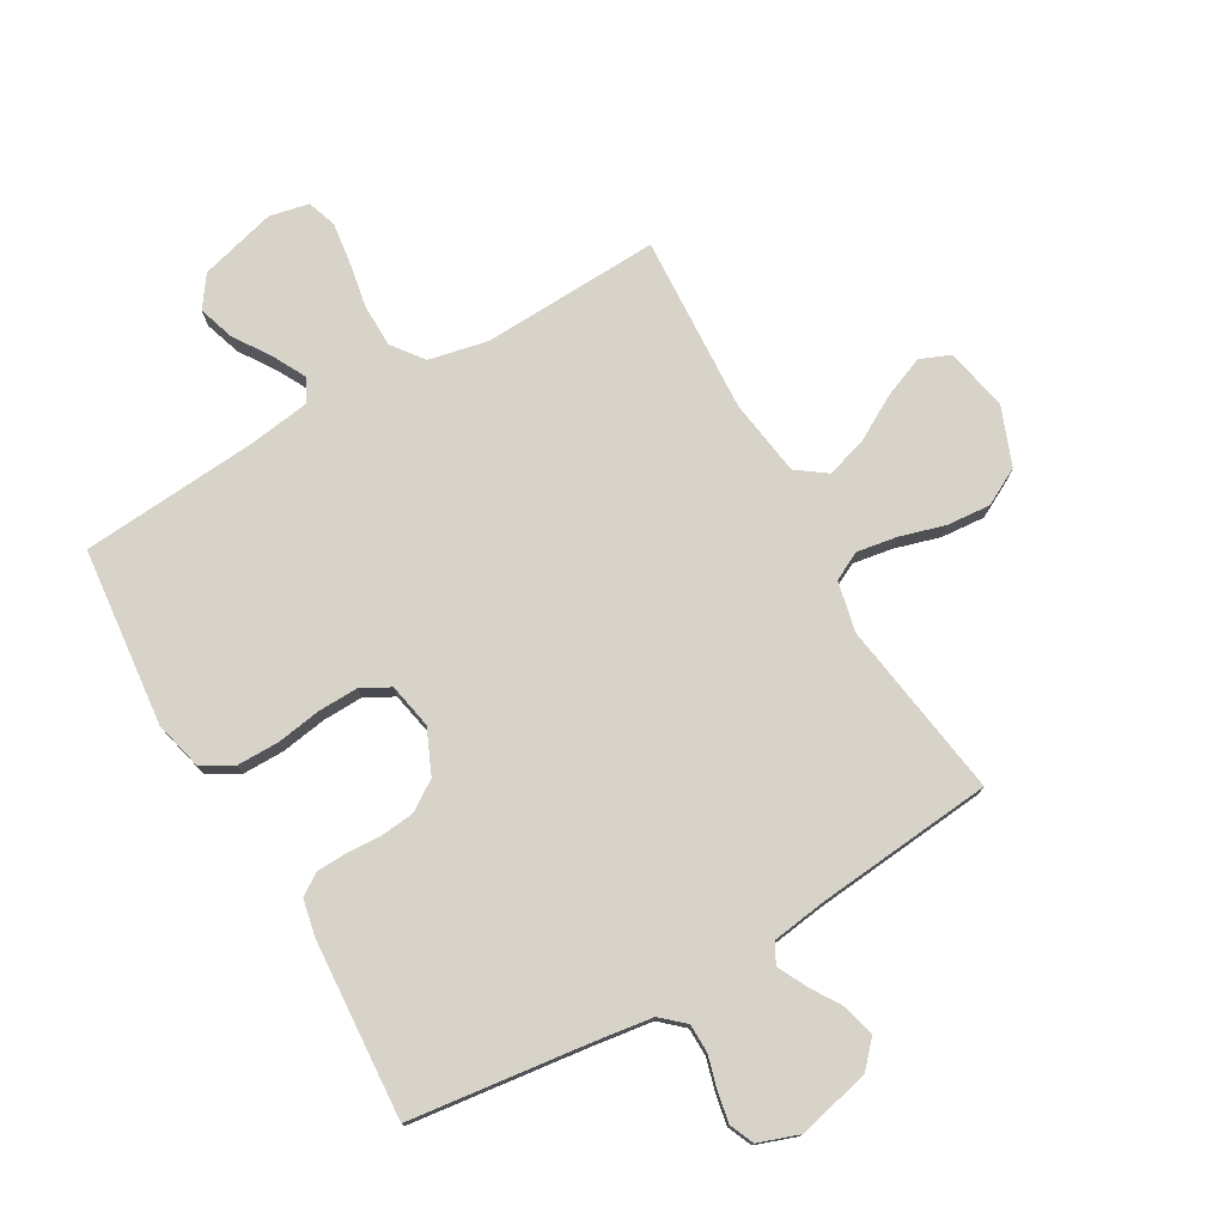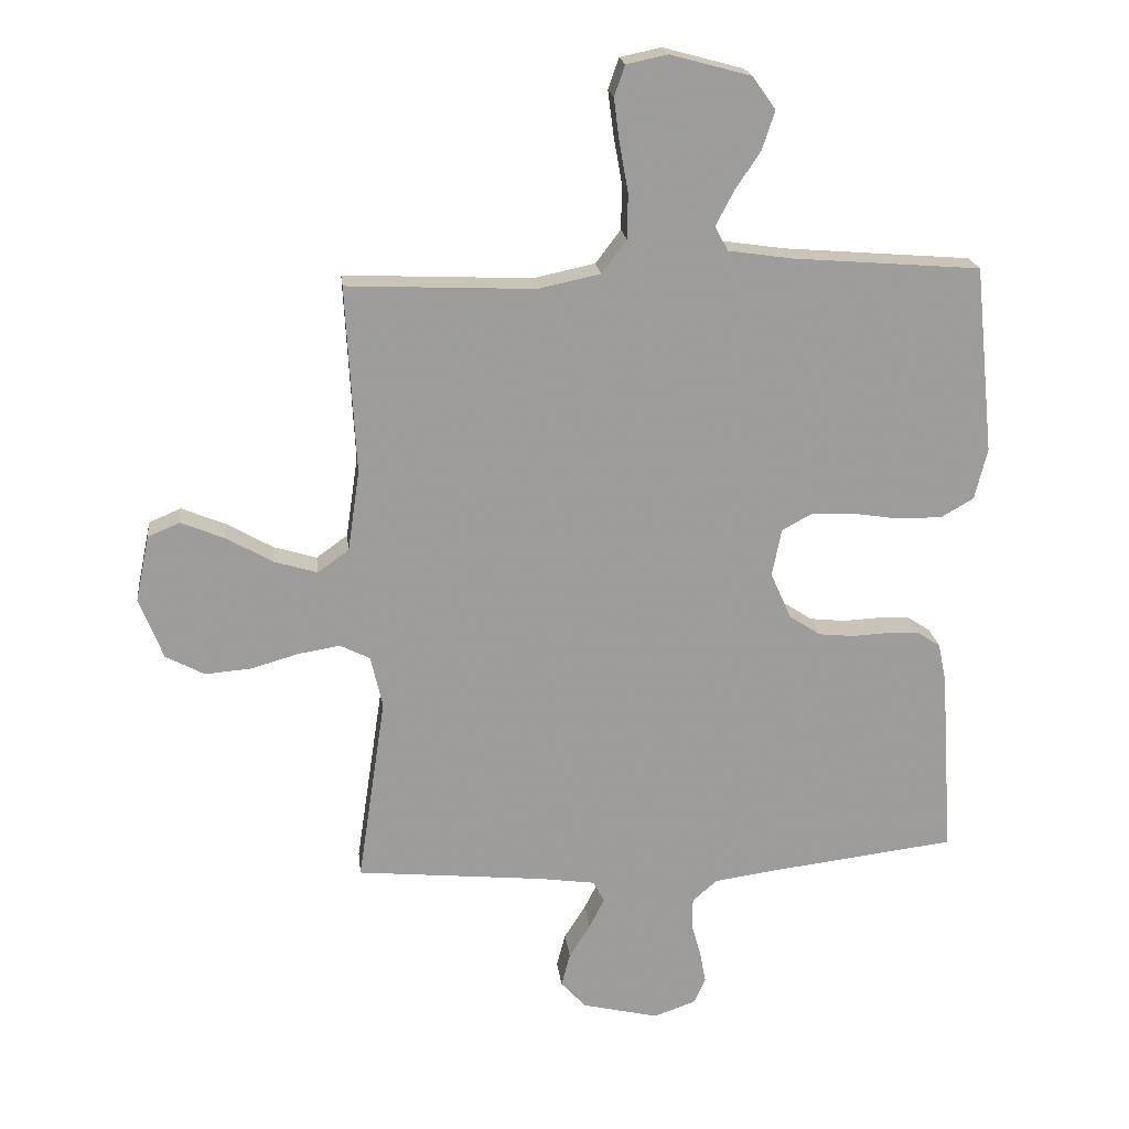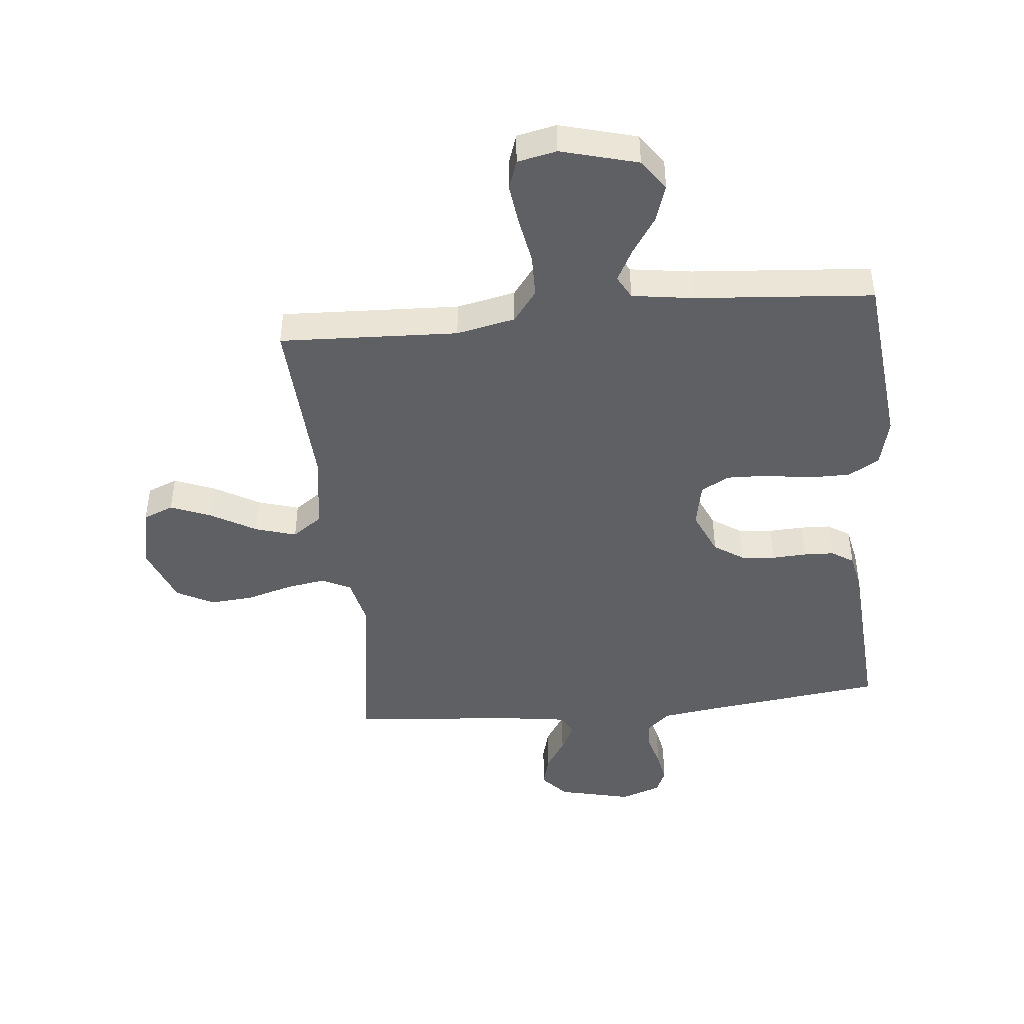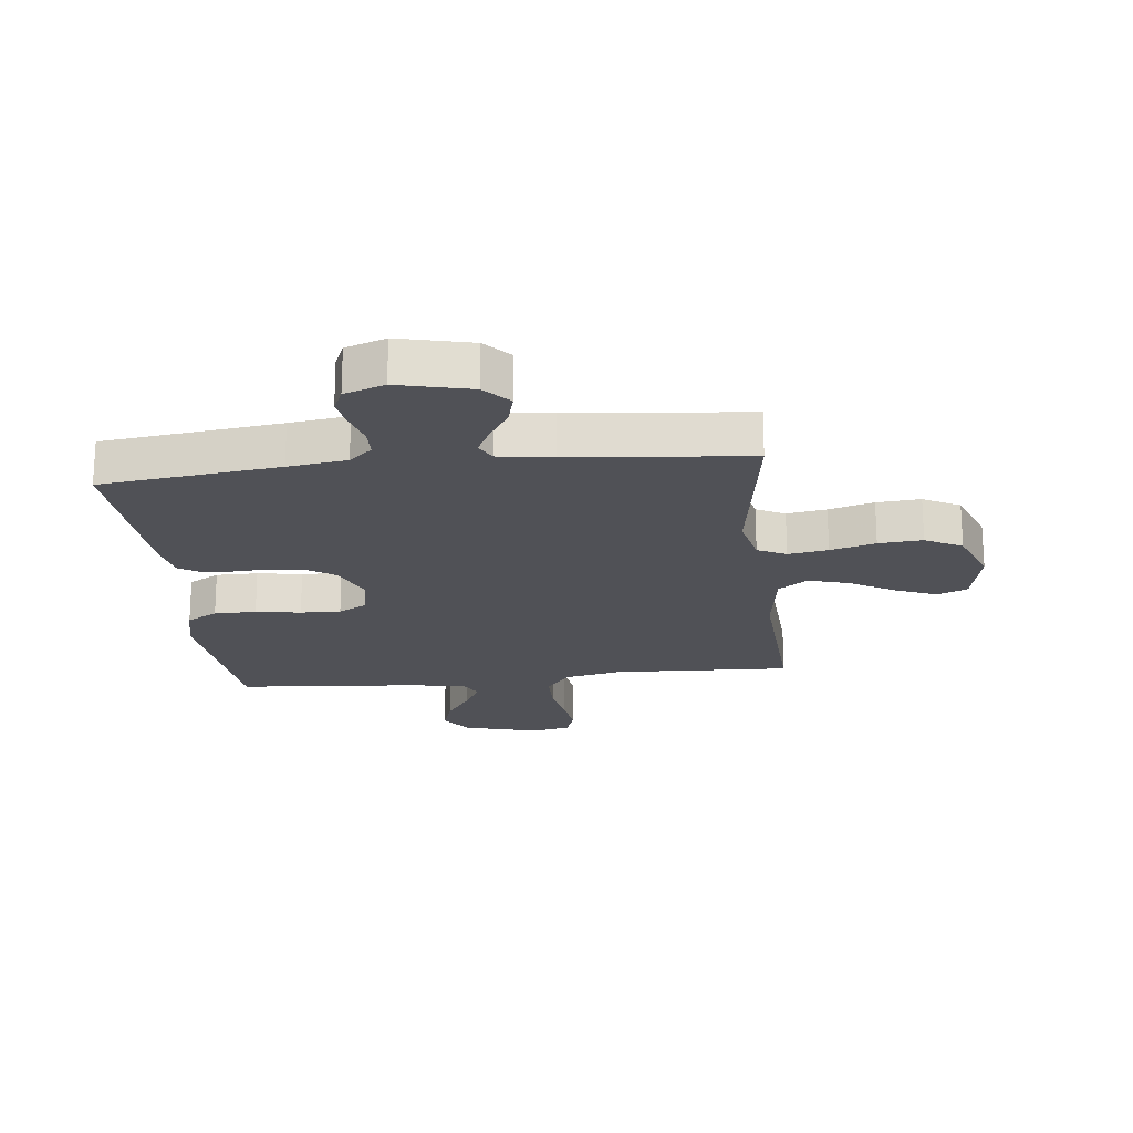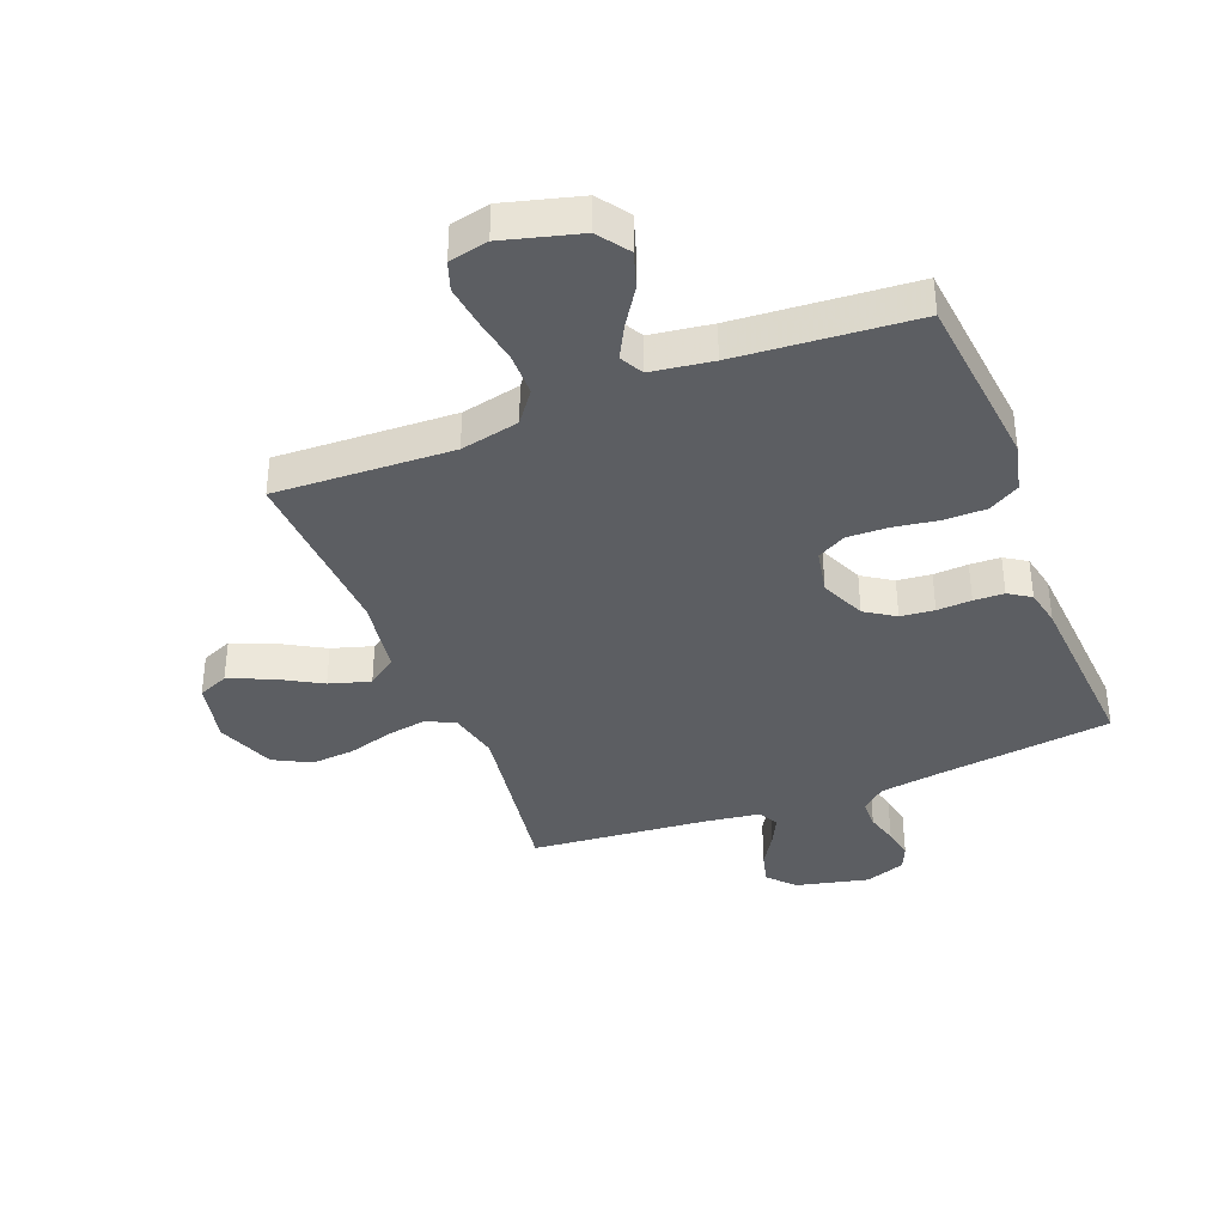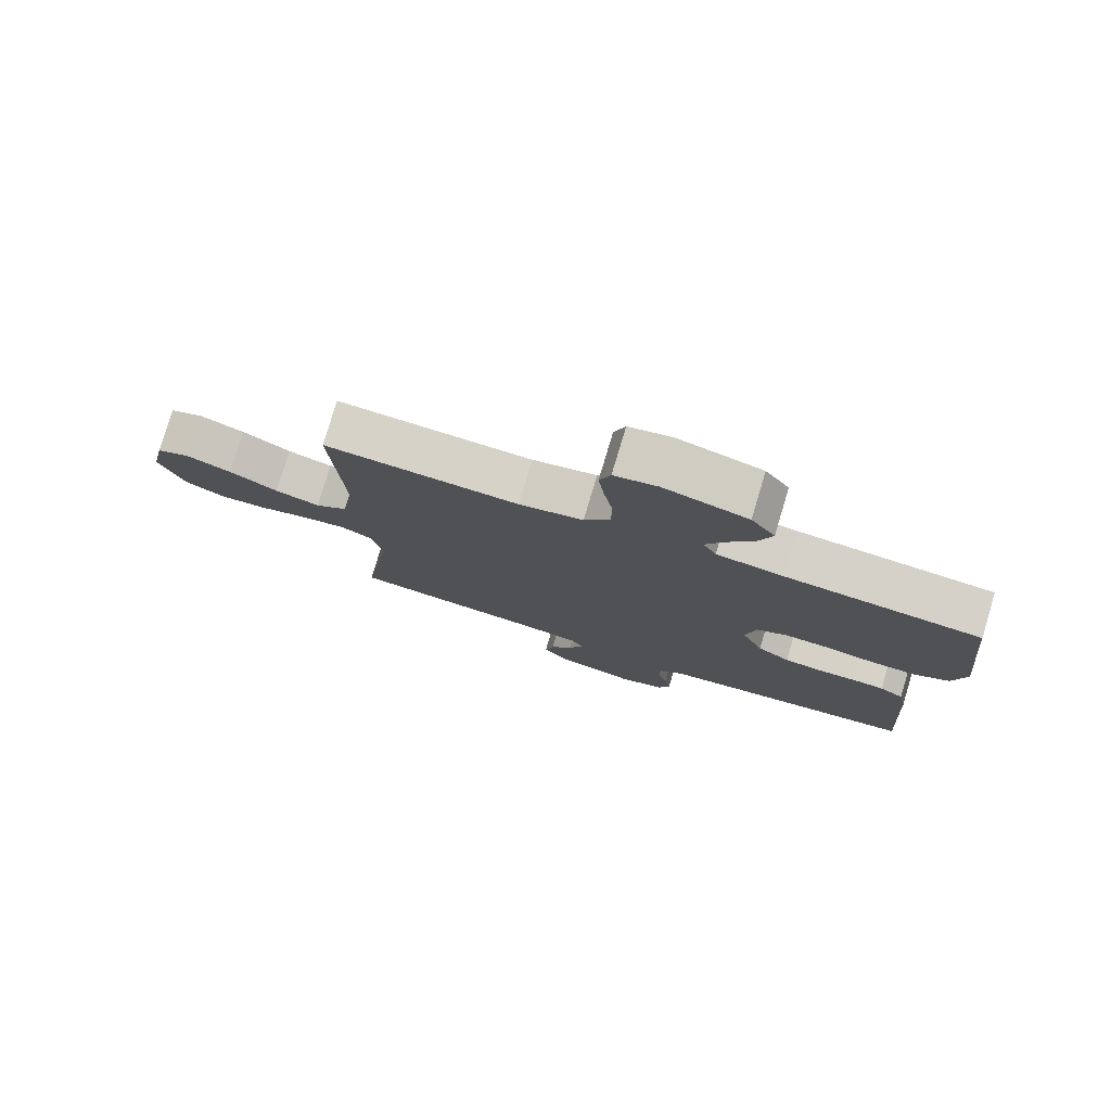
<metadata>
{"format":"obj","ext":"obj","renderer":"f3d","projection":"perspective","resolution":1024,"background":"white","views":[{"elev":76.3,"azim":150.1,"up":"+Y"},{"elev":20.1,"azim":-6.6,"up":"+Z"},{"elev":-45.0,"azim":5.7,"up":"+Y"},{"elev":-20.4,"azim":-173.7,"up":"+Y"},{"elev":-38.0,"azim":21.5,"up":"+Y"},{"elev":78.3,"azim":16.7,"up":"+Z"}]}
</metadata>
<code>
v -0.5 0.07 0.5
v -0.2 0.07 0.487
v -0.101 0.07 0.508
v -0.061 0.07 0.561
v -0.06 0.07 0.633
v -0.074 0.07 0.711
v -0.083 0.07 0.78
v -0.066 0.07 0.829
v 0 0.07 0.843
v 0.129 0.07 0.808
v 0.166 0.07 0.756
v 0.146 0.07 0.695
v 0.105 0.07 0.633
v 0.076 0.07 0.578
v 0.097 0.07 0.539
v 0.2 0.07 0.524
v 0.5 0.07 0.5
v 0.531 0.07 0.2
v 0.511 0.07 0.118
v 0.459 0.07 0.088
v 0.388 0.07 0.088
v 0.312 0.07 0.1
v 0.244 0.07 0.102
v 0.196 0.07 0.076
v 0.181 0.07 0
v 0.214 0.07 -0.075
v 0.264 0.07 -0.108
v 0.321 0.07 -0.114
v 0.379 0.07 -0.111
v 0.43 0.07 -0.113
v 0.467 0.07 -0.137
v 0.48 0.07 -0.2
v 0.5 0.07 -0.5
v 0.2 0.07 -0.537
v 0.101 0.07 -0.551
v 0.062 0.07 -0.586
v 0.061 0.07 -0.634
v 0.076 0.07 -0.688
v 0.086 0.07 -0.74
v 0.068 0.07 -0.781
v 0 0.07 -0.805
v -0.123 0.07 -0.776
v -0.163 0.07 -0.732
v -0.149 0.07 -0.678
v -0.115 0.07 -0.624
v -0.091 0.07 -0.576
v -0.109 0.07 -0.542
v -0.2 0.07 -0.529
v -0.5 0.07 -0.5
v -0.455 0.07 -0.2
v -0.474 0.07 -0.116
v -0.522 0.07 -0.092
v -0.589 0.07 -0.103
v -0.665 0.07 -0.125
v -0.739 0.07 -0.131
v -0.801 0.07 -0.098
v -0.839 0.07 0
v -0.817 0.07 0.106
v -0.766 0.07 0.127
v -0.697 0.07 0.099
v -0.622 0.07 0.056
v -0.553 0.07 0.035
v -0.503 0.07 0.071
v -0.484 0.07 0.2
v -0.5 0 0.5
v -0.2 0 0.487
v -0.101 0 0.508
v -0.061 0 0.561
v -0.06 0 0.633
v -0.074 0 0.711
v -0.083 0 0.78
v -0.066 0 0.829
v 0 0 0.843
v 0.129 0 0.808
v 0.166 0 0.756
v 0.146 0 0.695
v 0.105 0 0.633
v 0.076 0 0.578
v 0.097 0 0.539
v 0.2 0 0.524
v 0.5 0 0.5
v 0.531 0 0.2
v 0.511 0 0.118
v 0.459 0 0.088
v 0.388 0 0.088
v 0.312 0 0.1
v 0.244 0 0.102
v 0.196 0 0.076
v 0.181 0 0
v 0.214 0 -0.075
v 0.264 0 -0.108
v 0.321 0 -0.114
v 0.379 0 -0.111
v 0.43 0 -0.113
v 0.467 0 -0.137
v 0.48 0 -0.2
v 0.5 0 -0.5
v 0.2 0 -0.537
v 0.101 0 -0.551
v 0.062 0 -0.586
v 0.061 0 -0.634
v 0.076 0 -0.688
v 0.086 0 -0.74
v 0.068 0 -0.781
v 0 0 -0.805
v -0.123 0 -0.776
v -0.163 0 -0.732
v -0.149 0 -0.678
v -0.115 0 -0.624
v -0.091 0 -0.576
v -0.109 0 -0.542
v -0.2 0 -0.529
v -0.5 0 -0.5
v -0.455 0 -0.2
v -0.474 0 -0.116
v -0.522 0 -0.092
v -0.589 0 -0.103
v -0.665 0 -0.125
v -0.739 0 -0.131
v -0.801 0 -0.098
v -0.839 0 0
v -0.817 0 0.106
v -0.766 0 0.127
v -0.697 0 0.099
v -0.622 0 0.056
v -0.553 0 0.035
v -0.503 0 0.071
v -0.484 0 0.2
f 58 59 60 61
f 58 61 62
f 57 58 62
f 56 57 62
f 53 54 55 56
f 52 53 56 62
f 51 52 62 63
f 48 49 50
f 47 48 50 51
f 42 43 44 45
f 42 45 46
f 41 42 46
f 40 41 46
f 37 38 39 40
f 37 40 46 47
f 31 32 33 34
f 31 34 35
f 28 29 30 31
f 27 28 31 35
f 26 27 35 36
f 19 20 21 22
f 19 22 23
f 16 17 18 19
f 15 16 19 23
f 14 15 23 24
f 10 11 12 13
f 10 13 14
f 9 10 14
f 5 6 7 8
f 5 8 9 14
f 64 1 2
f 64 2 3
f 63 64 3
f 51 63 3
f 36 37 47 51
f 25 26 36 51
f 25 51 3 4
f 14 24 25
f 4 5 14 25
f 125 124 123 122
f 126 125 122
f 126 122 121
f 126 121 120
f 120 119 118 117
f 126 120 117 116
f 127 126 116 115
f 114 113 112
f 115 114 112 111
f 109 108 107 106
f 110 109 106
f 110 106 105
f 110 105 104
f 104 103 102 101
f 111 110 104 101
f 98 97 96 95
f 99 98 95
f 95 94 93 92
f 99 95 92 91
f 100 99 91 90
f 86 85 84 83
f 87 86 83
f 83 82 81 80
f 87 83 80 79
f 88 87 79 78
f 77 76 75 74
f 78 77 74
f 78 74 73
f 72 71 70 69
f 78 73 72 69
f 66 65 128
f 67 66 128
f 67 128 127
f 67 127 115
f 115 111 101 100
f 115 100 90 89
f 68 67 115 89
f 89 88 78
f 89 78 69 68
f 1 65 66 2
f 2 66 67 3
f 3 67 68 4
f 4 68 69 5
f 5 69 70 6
f 6 70 71 7
f 7 71 72 8
f 8 72 73 9
f 9 73 74 10
f 10 74 75 11
f 11 75 76 12
f 12 76 77 13
f 13 77 78 14
f 14 78 79 15
f 15 79 80 16
f 16 80 81 17
f 17 81 82 18
f 18 82 83 19
f 19 83 84 20
f 20 84 85 21
f 21 85 86 22
f 22 86 87 23
f 23 87 88 24
f 24 88 89 25
f 25 89 90 26
f 26 90 91 27
f 27 91 92 28
f 28 92 93 29
f 29 93 94 30
f 30 94 95 31
f 31 95 96 32
f 32 96 97 33
f 33 97 98 34
f 34 98 99 35
f 35 99 100 36
f 36 100 101 37
f 37 101 102 38
f 38 102 103 39
f 39 103 104 40
f 40 104 105 41
f 41 105 106 42
f 42 106 107 43
f 43 107 108 44
f 44 108 109 45
f 45 109 110 46
f 46 110 111 47
f 47 111 112 48
f 48 112 113 49
f 49 113 114 50
f 50 114 115 51
f 51 115 116 52
f 52 116 117 53
f 53 117 118 54
f 54 118 119 55
f 55 119 120 56
f 56 120 121 57
f 57 121 122 58
f 58 122 123 59
f 59 123 124 60
f 60 124 125 61
f 61 125 126 62
f 62 126 127 63
f 63 127 128 64
f 64 128 65 1

</code>
